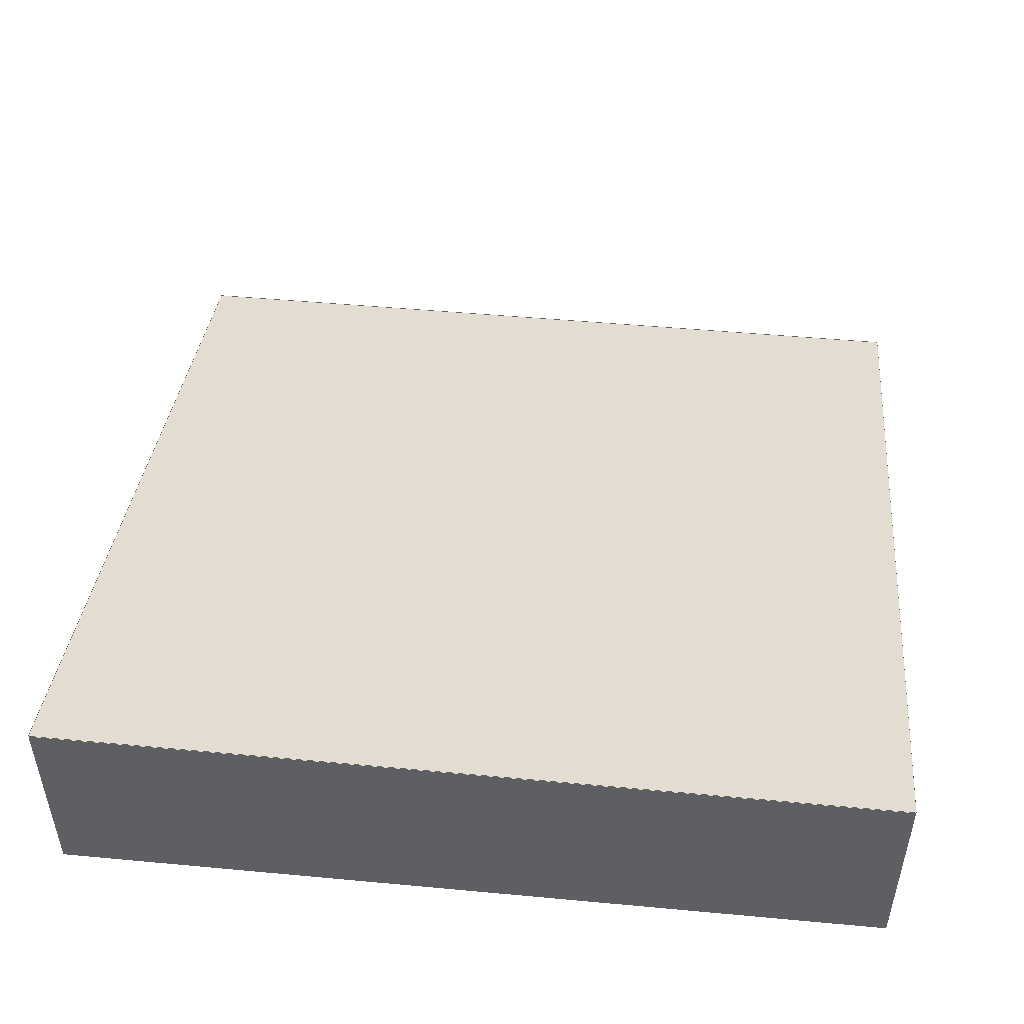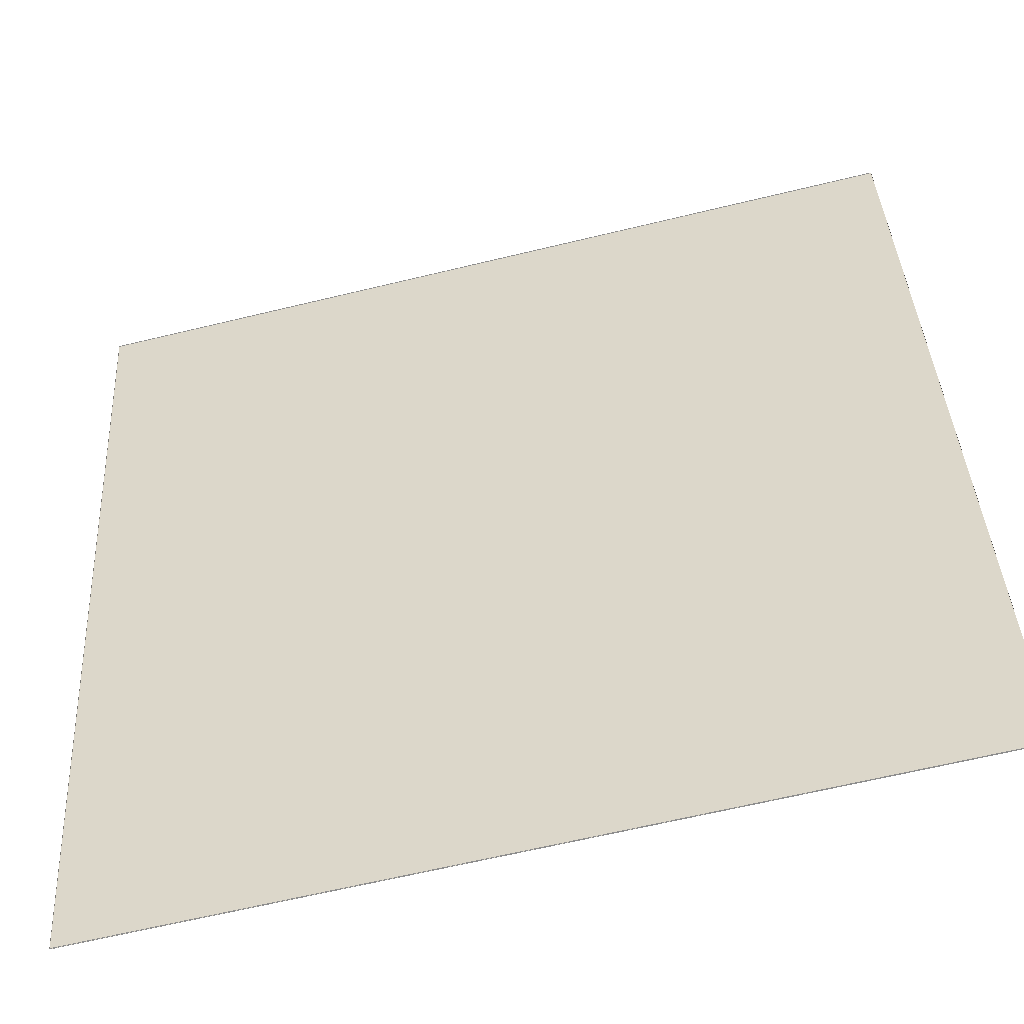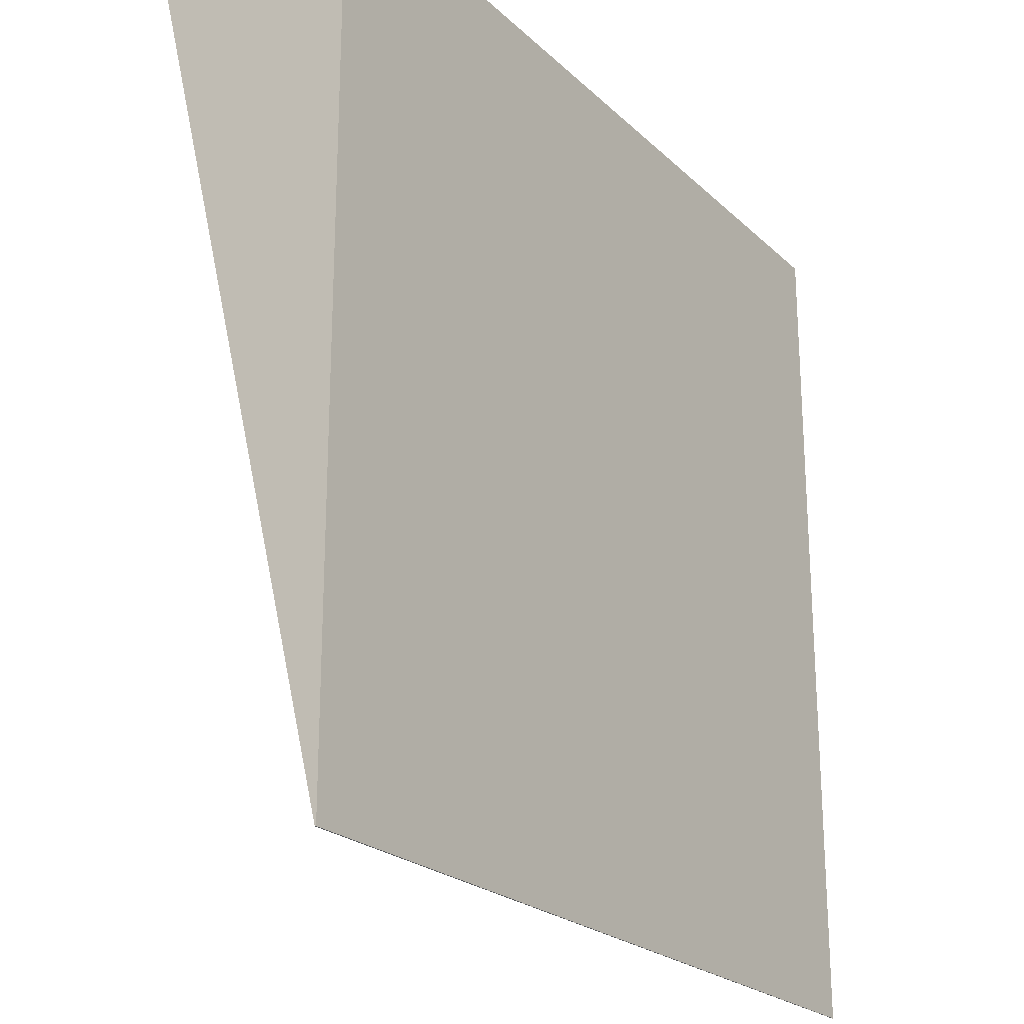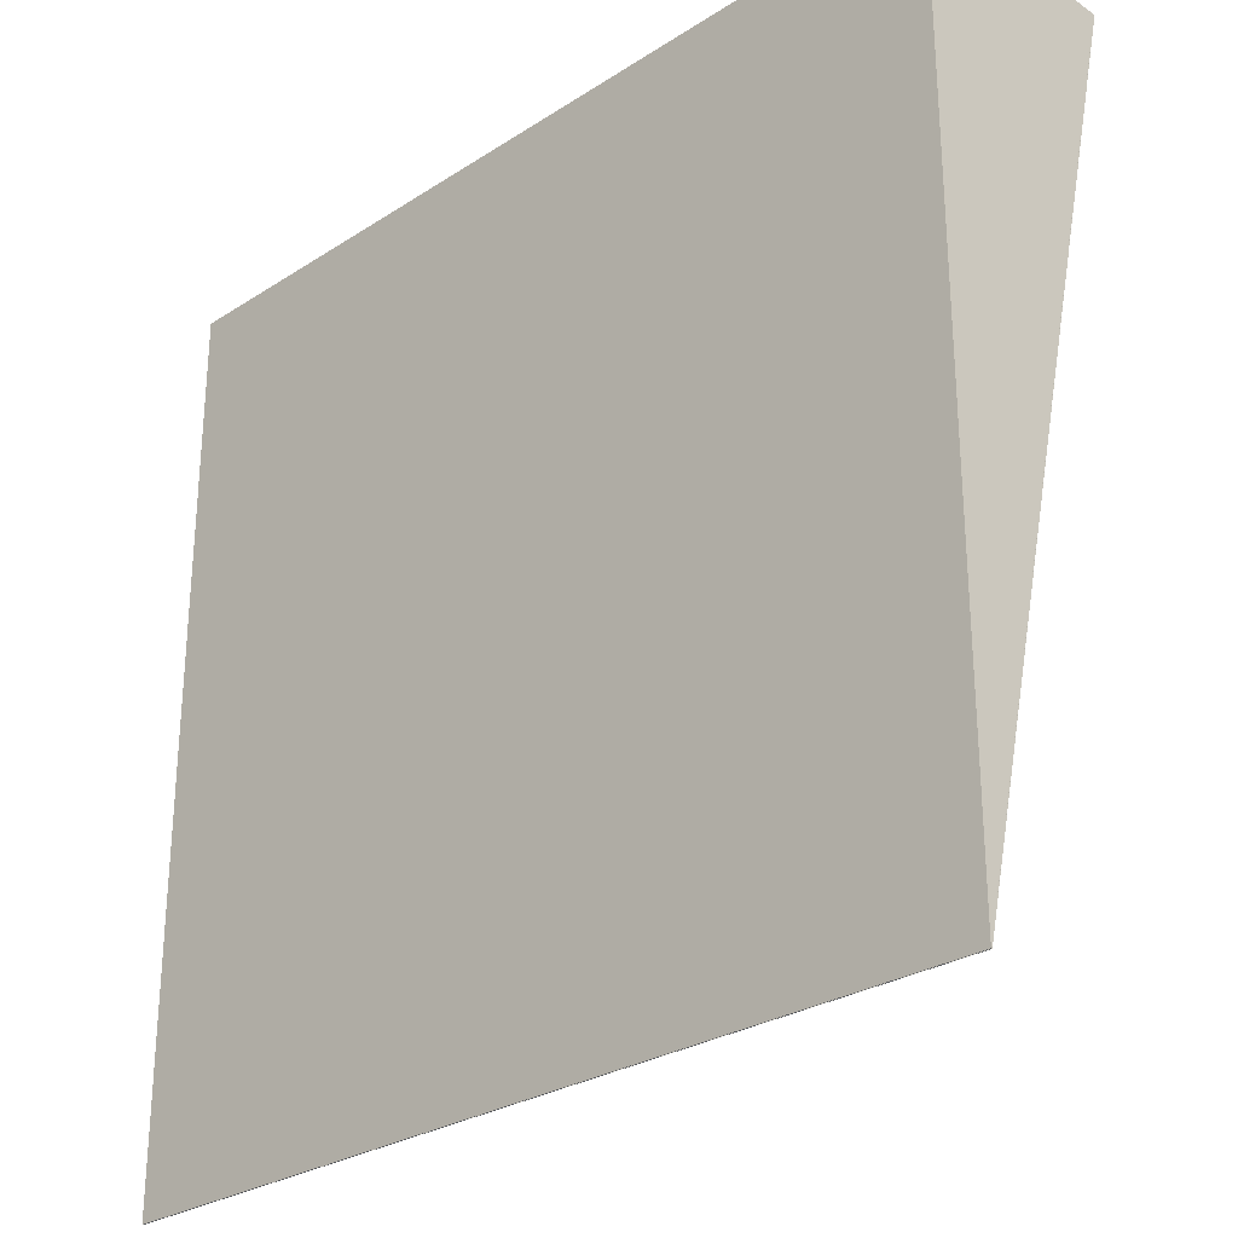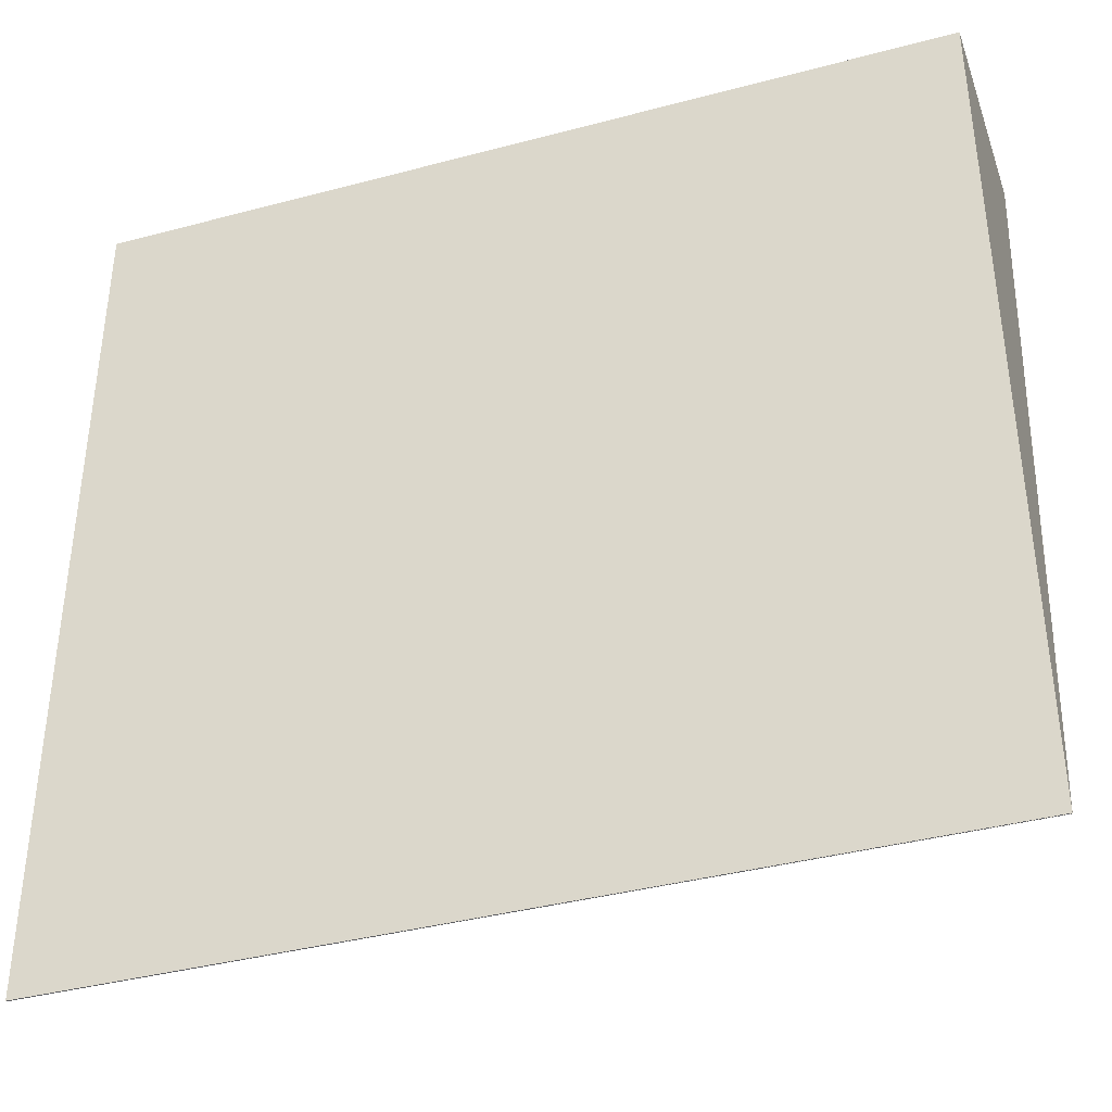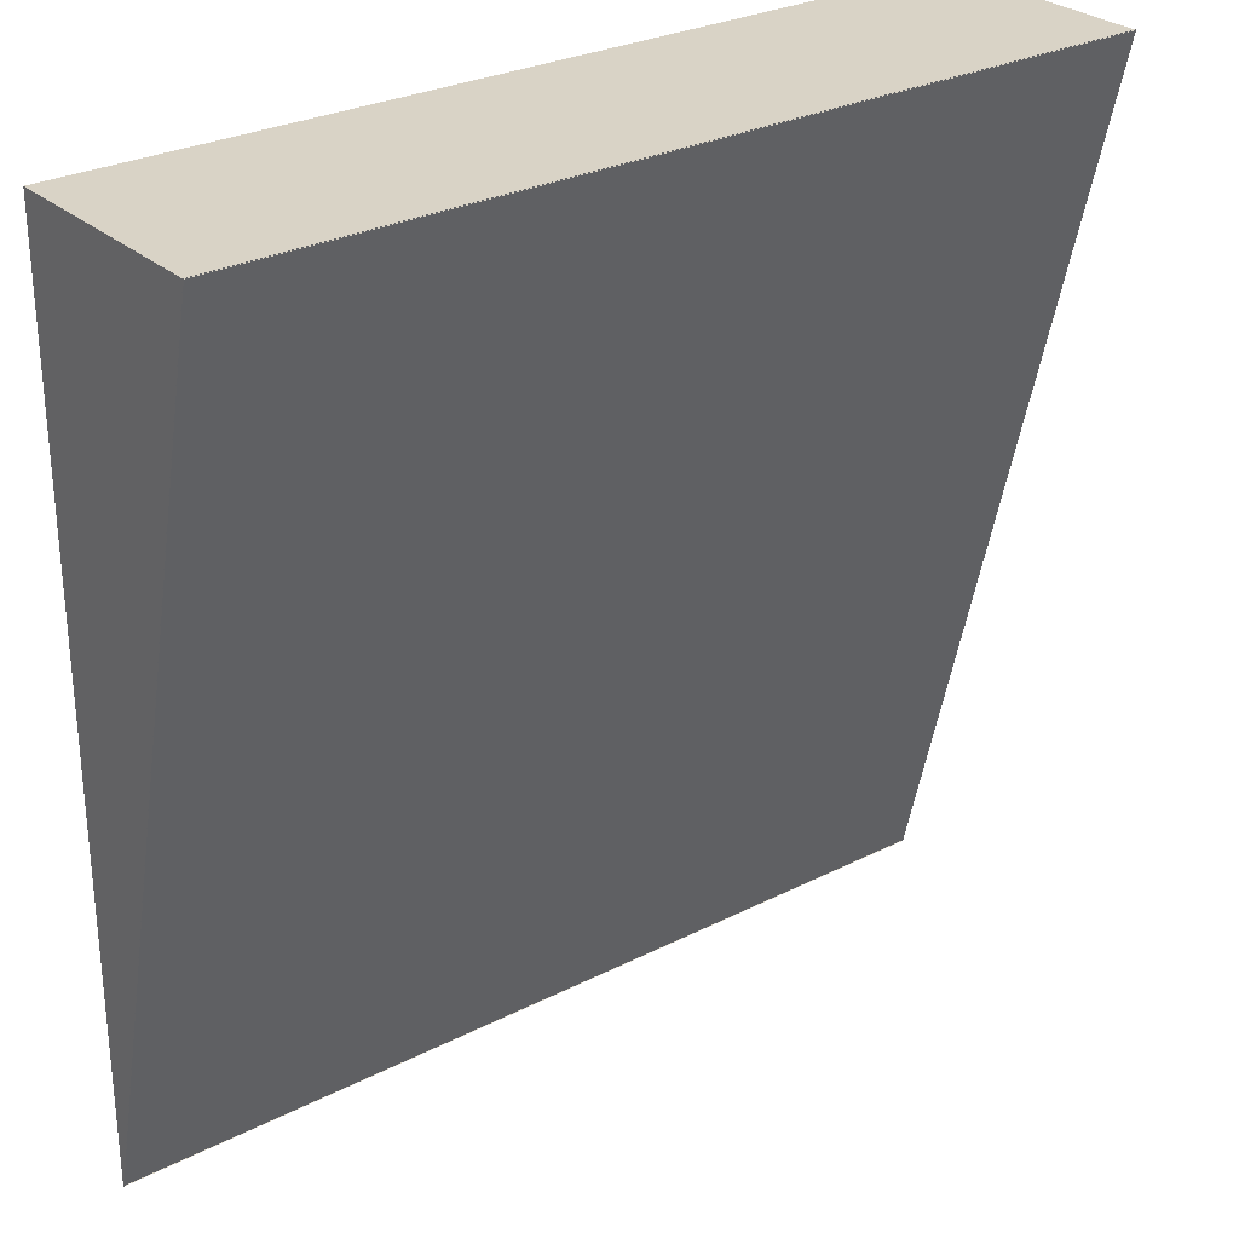
<metadata>
{"format":"obj","ext":"obj","renderer":"f3d","projection":"perspective","resolution":1024,"background":"white","views":[{"elev":48.8,"azim":5.9,"up":"+Y"},{"elev":-64.6,"azim":-166.3,"up":"+Z"},{"elev":-22.9,"azim":-56.7,"up":"+Z"},{"elev":-27.8,"azim":44.4,"up":"+Z"},{"elev":-38.9,"azim":18.5,"up":"+Z"},{"elev":28.3,"azim":142.4,"up":"+Z"}]}
</metadata>
<code>
o Cube.002
v 1.998 0.005225 -1.997
v -1.99 0.005225 -1.997
v -1.99 0.9966 2
v 1.998 0.9966 2
v 1.998 -0.000585 2
v -1.99 -0.000585 2
v -1.99 -0.000585 -1.997
v 1.998 -0.000585 -1.997
f 5 4 3 6
f 6 3 2 7
f 7 8 5 6
f 8 1 4 5
f 7 2 1 8
o Plane.002
v -1.99 0.9932 2.002
v -1.99 0.001906 -1.997
v 1.998 0.001906 -1.998
v 1.998 0.9932 2.002
f 9 10 11 12

</code>
